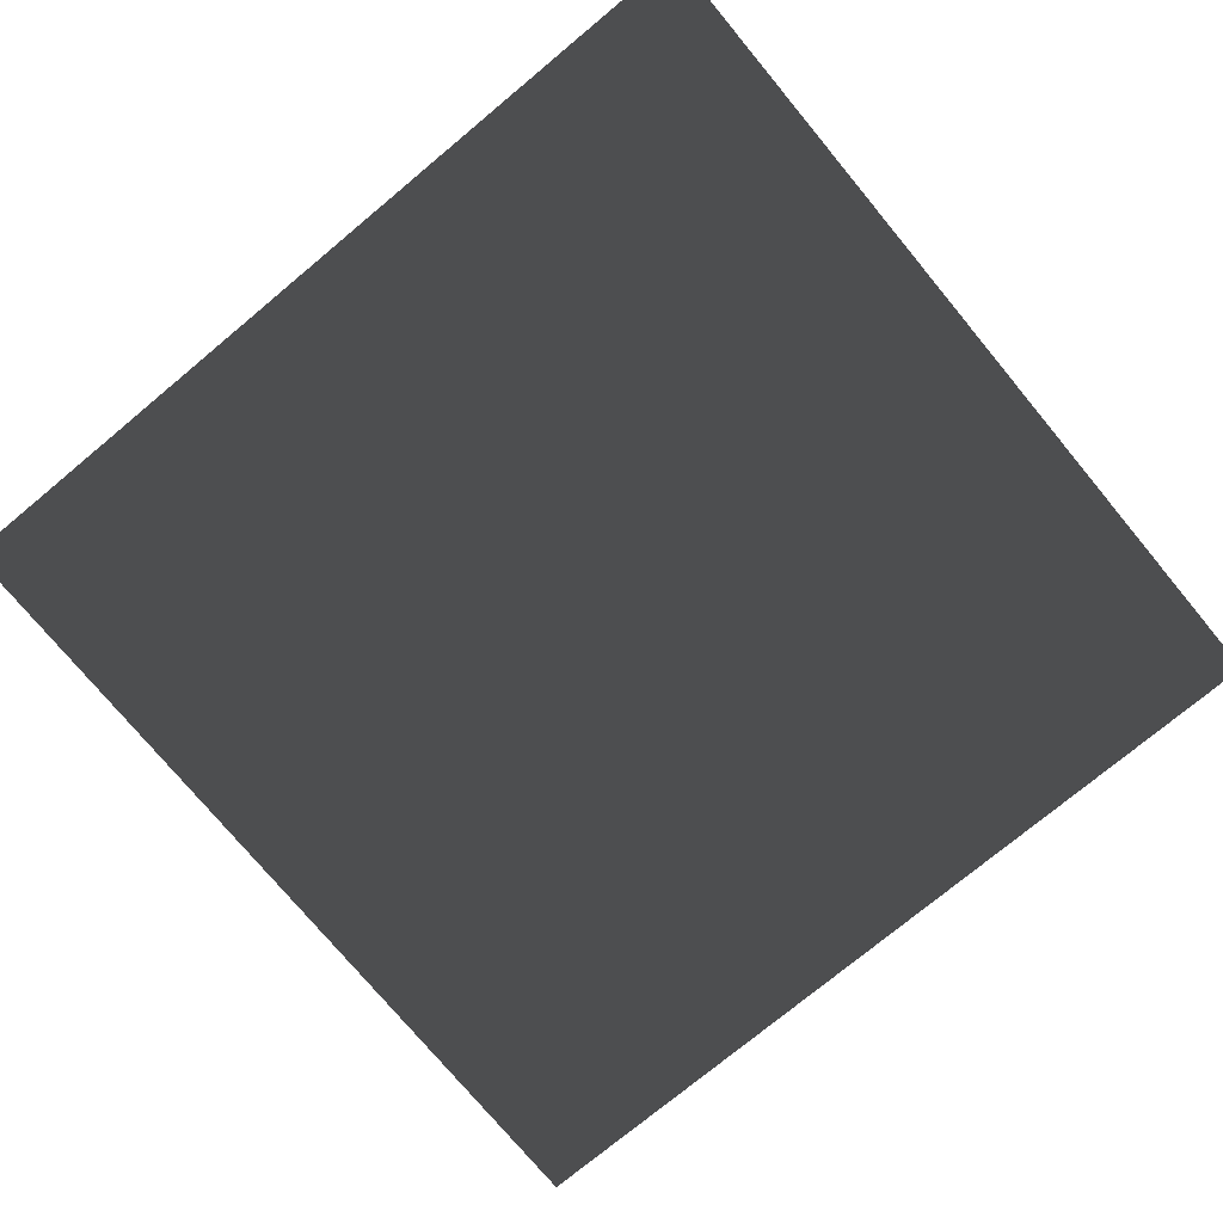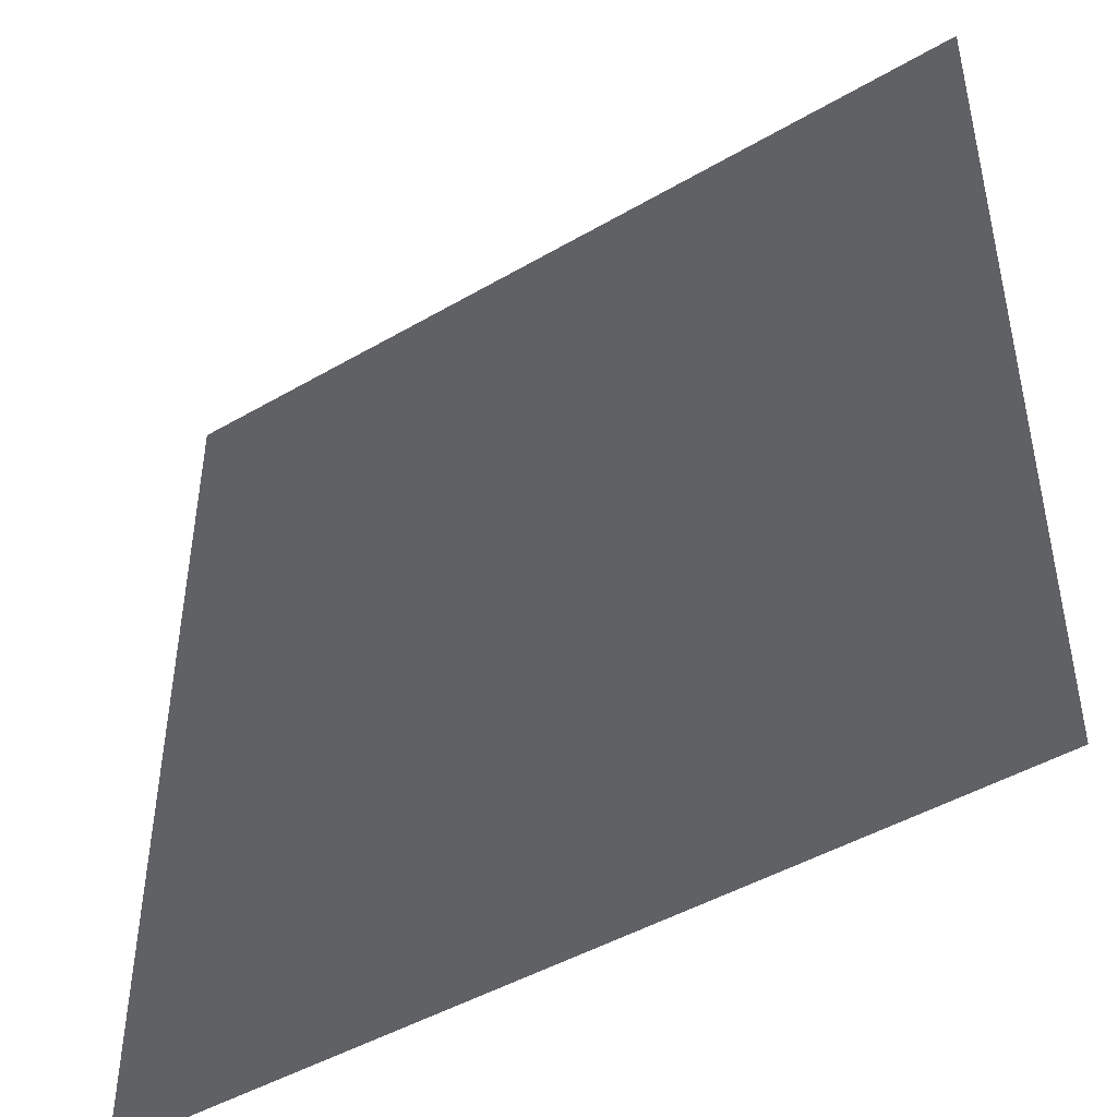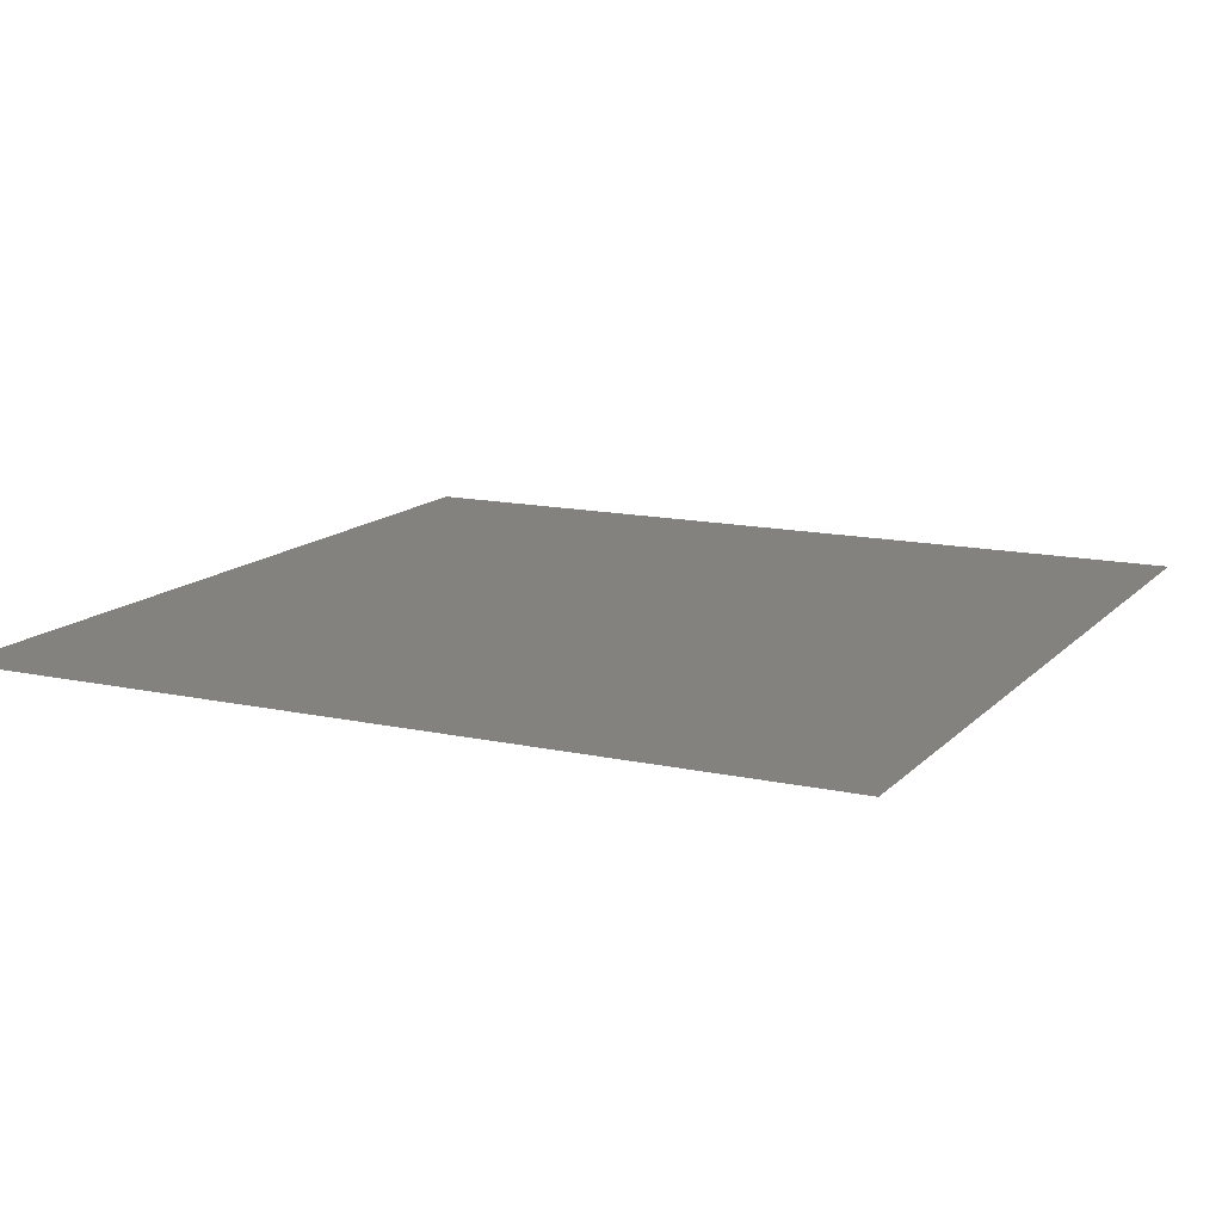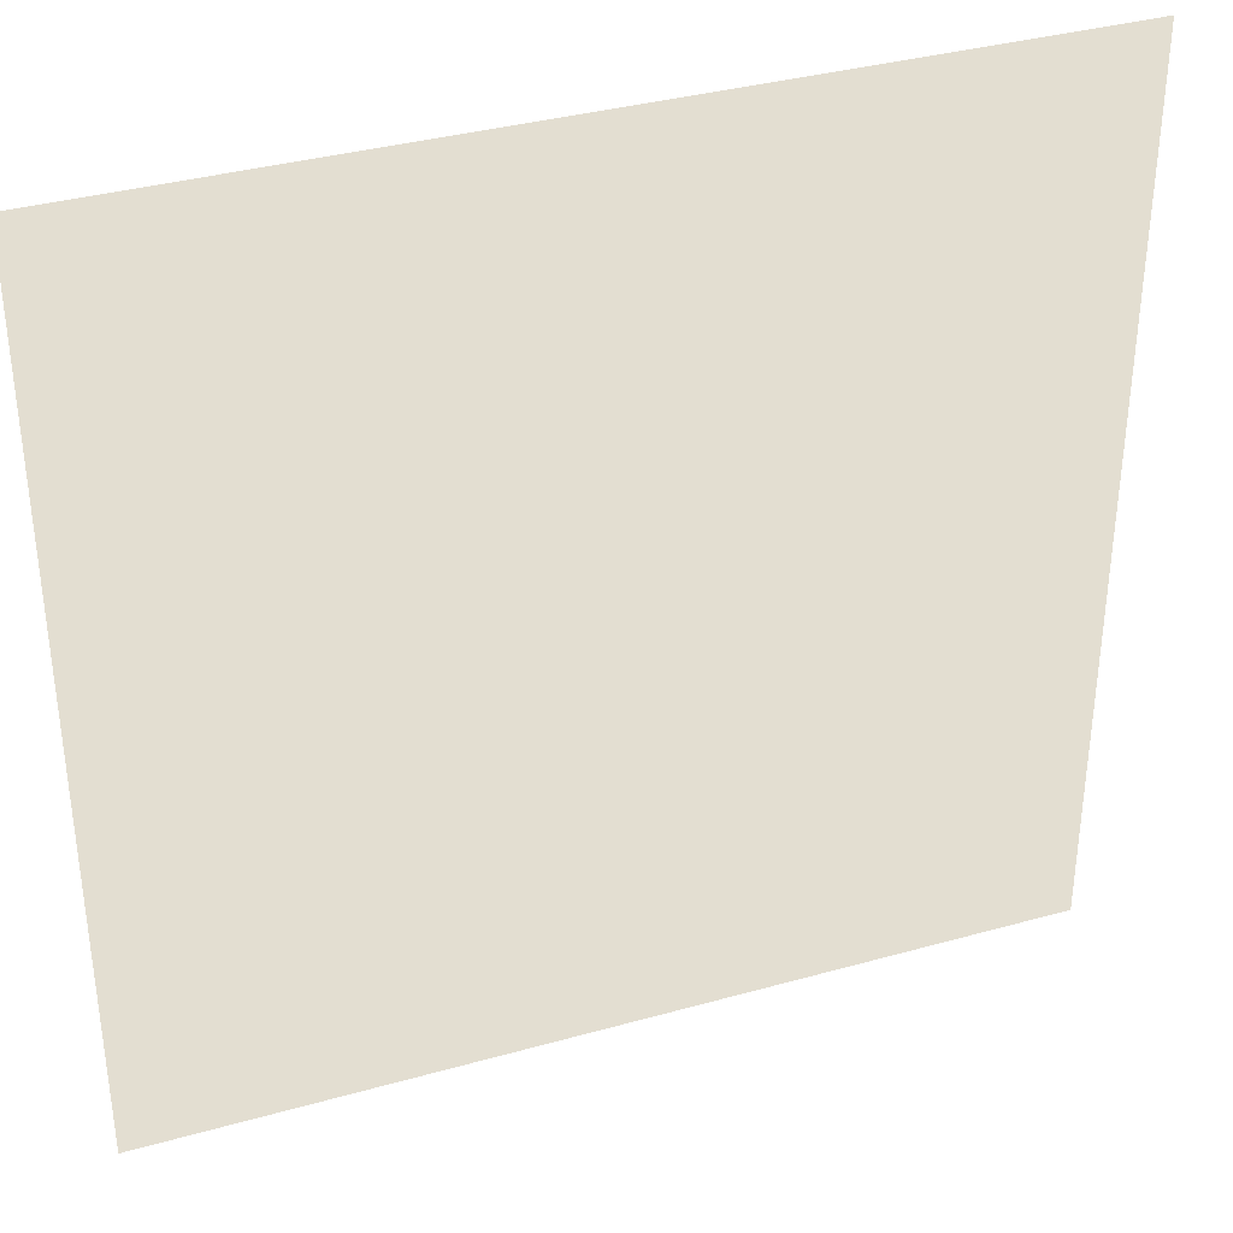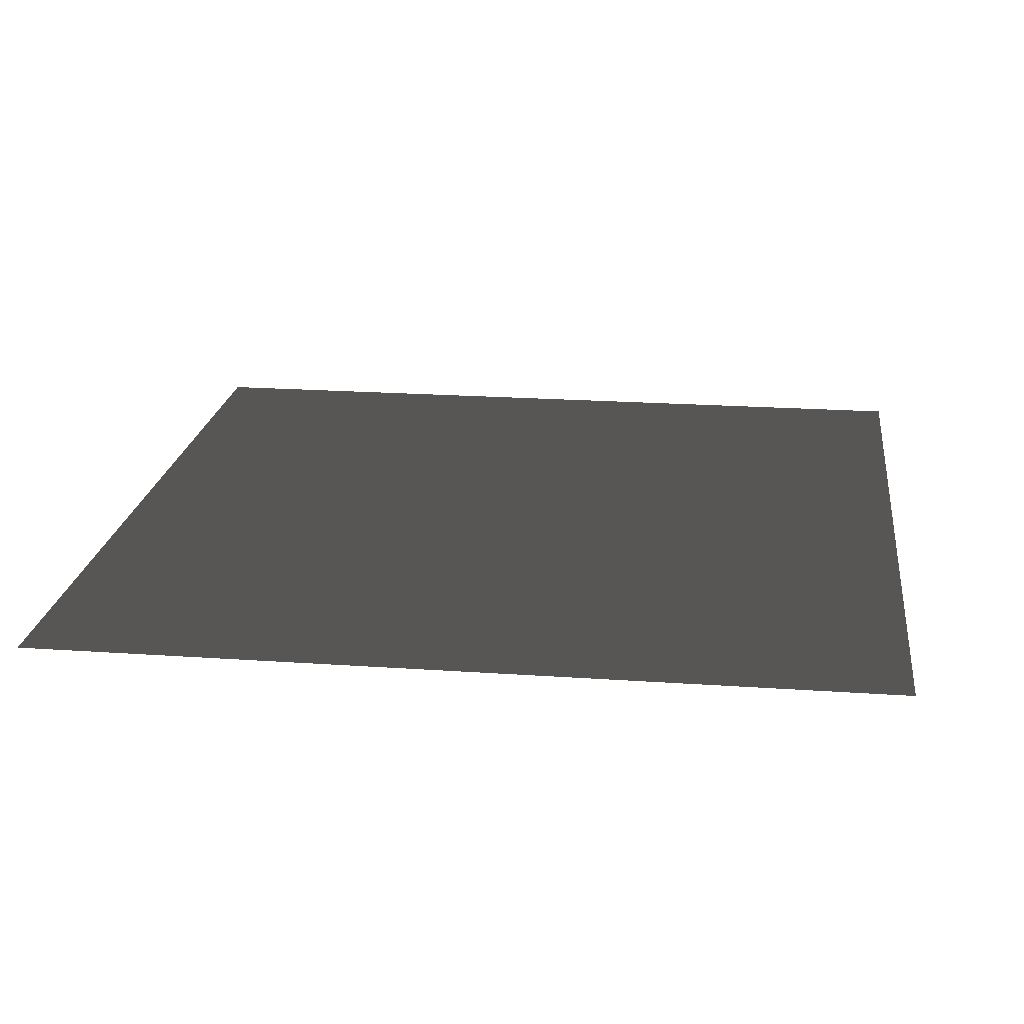
<metadata>
{"format":"obj","ext":"obj","renderer":"f3d","projection":"perspective","resolution":1024,"background":"white","views":[{"elev":-75.4,"azim":129.7,"up":"+Y"},{"elev":-46.2,"azim":-146.3,"up":"+Z"},{"elev":13.6,"azim":116.3,"up":"+Y"},{"elev":36.0,"azim":-20.2,"up":"+Z"},{"elev":20.7,"azim":97.2,"up":"+Y"}]}
</metadata>
<code>
v -0.0003004 0.000306 157.5
v 157.5 0.0001456 7.464e-05
v -0.0001502 0.000285 -4.976e-05
v 157.5 0.0001666 157.5
g B2_BricksWall_6750_105
f 1 3 2
f 2 4 1

</code>
